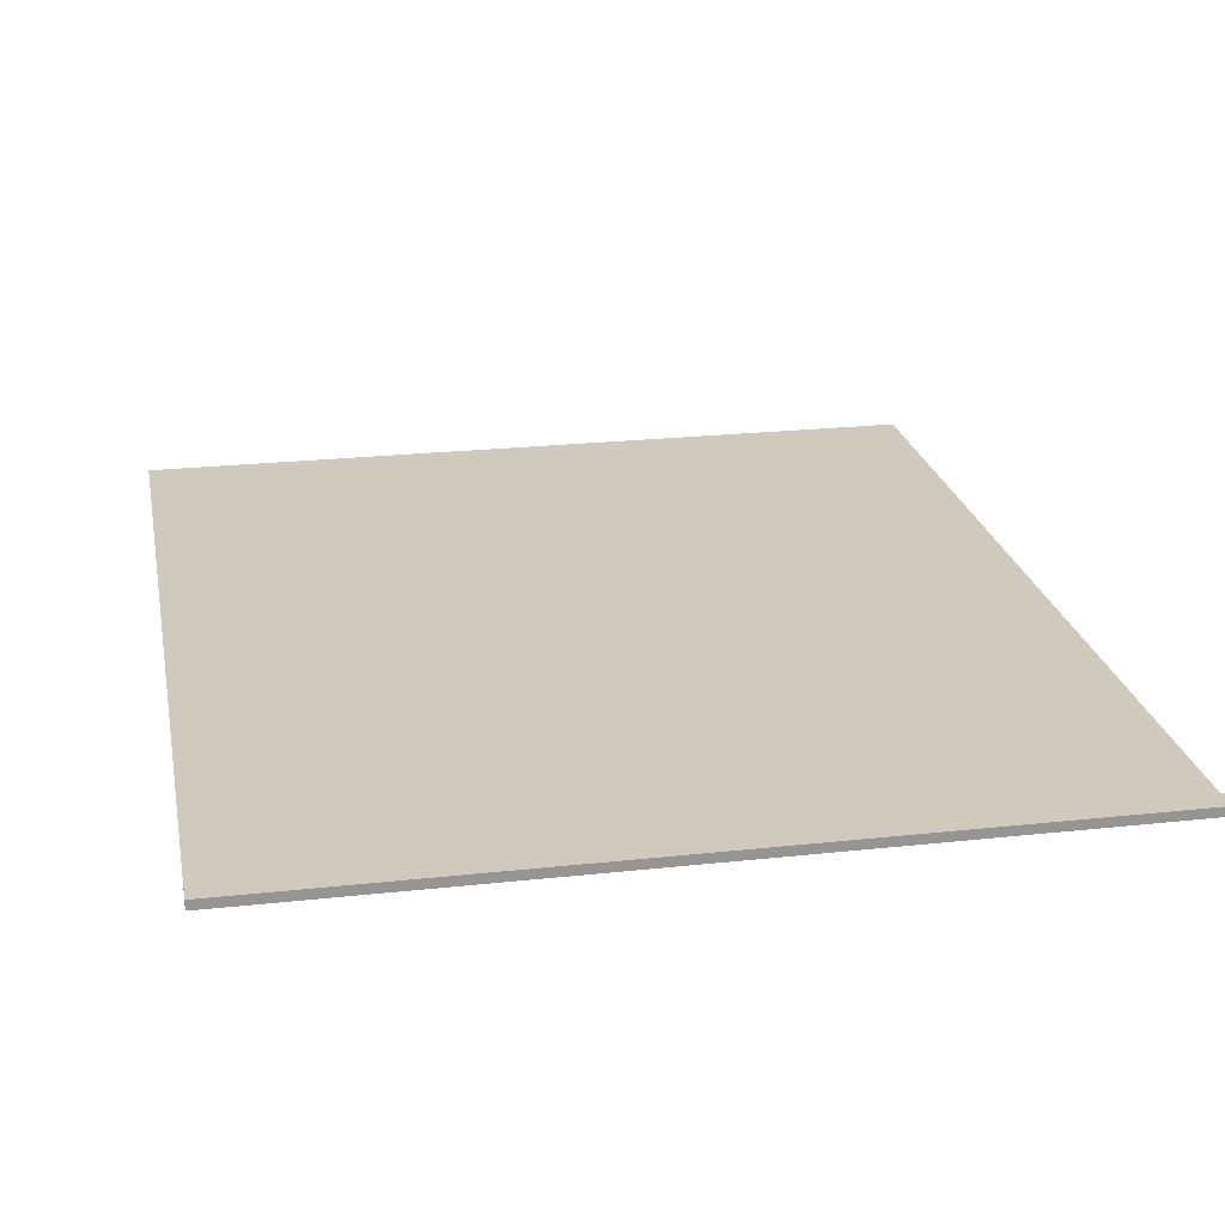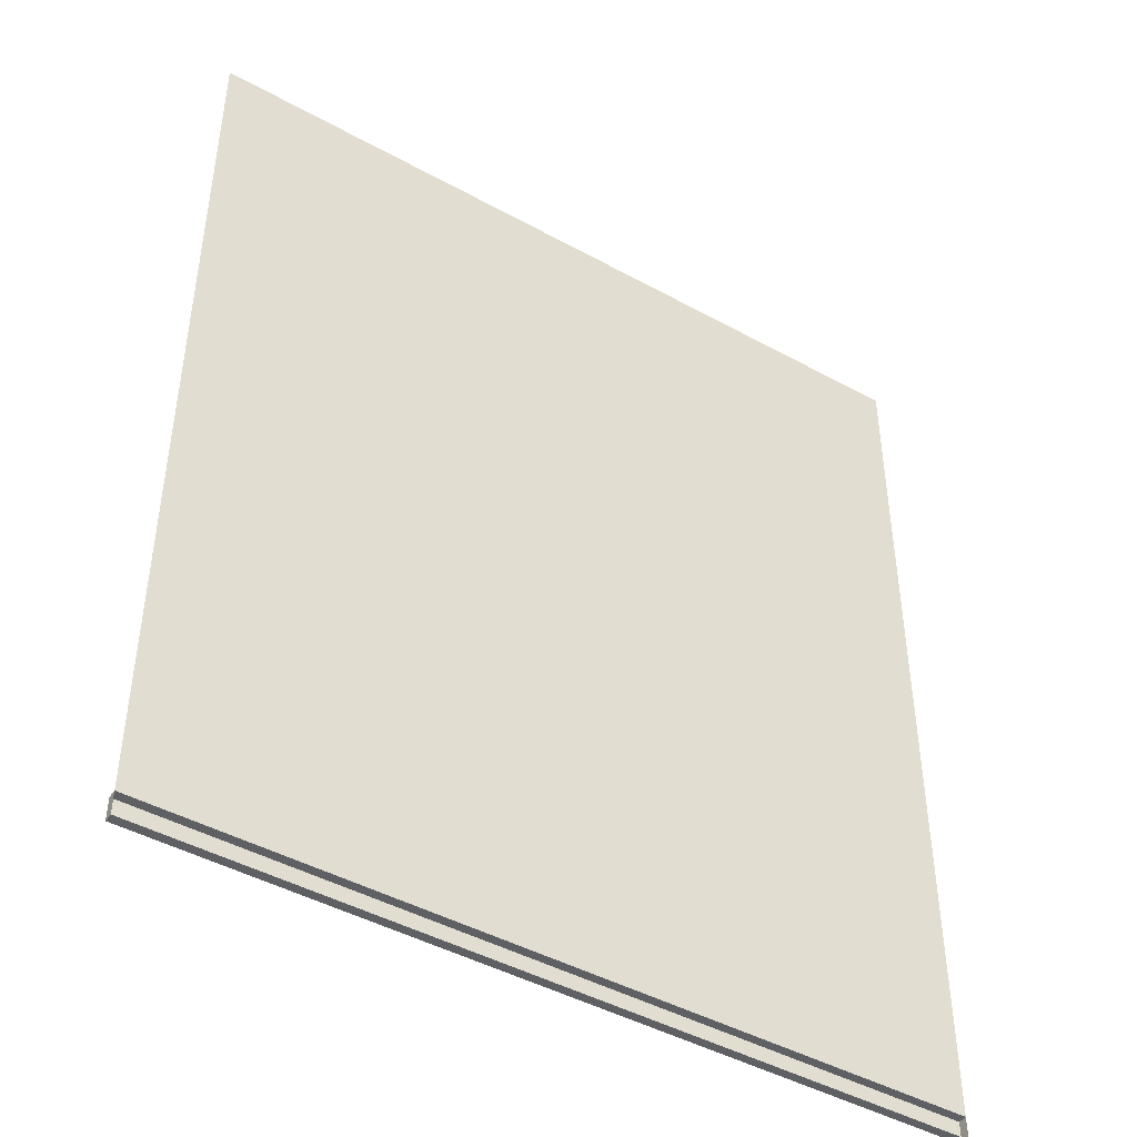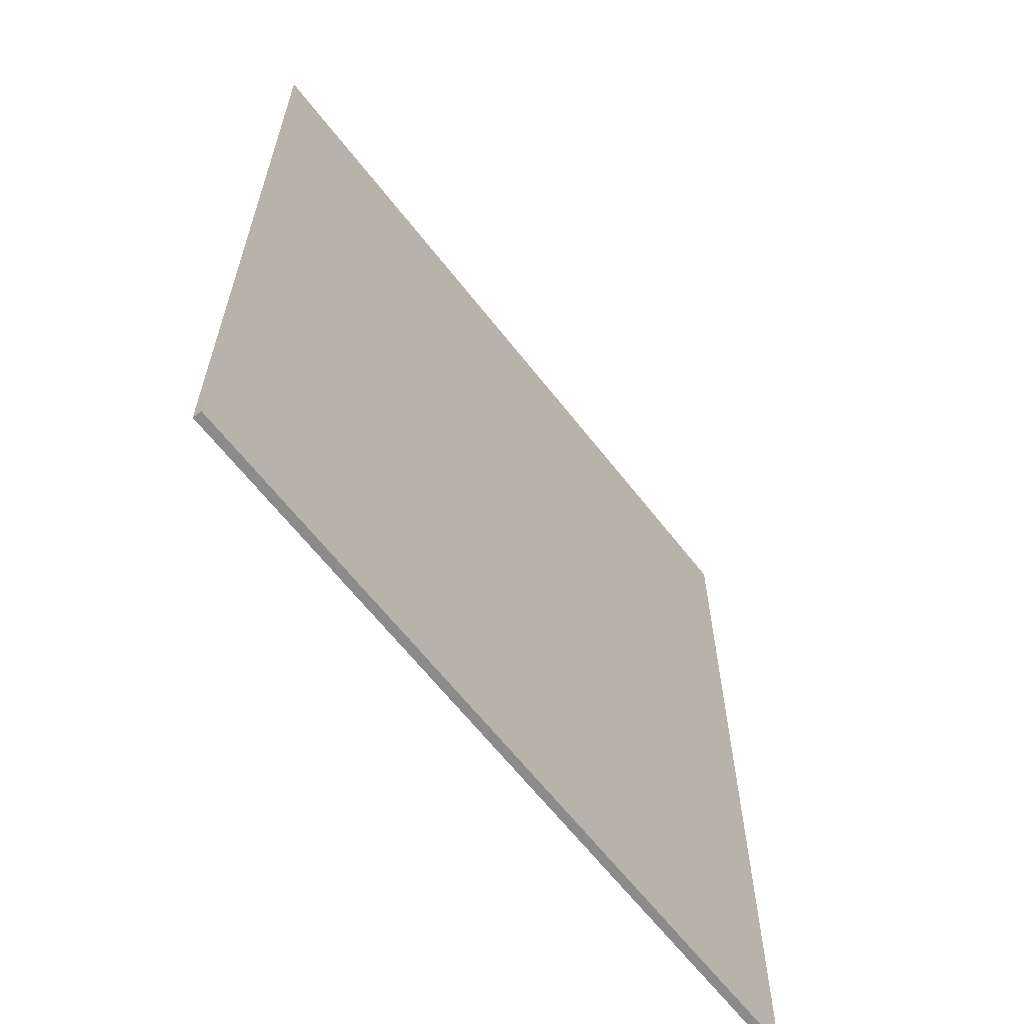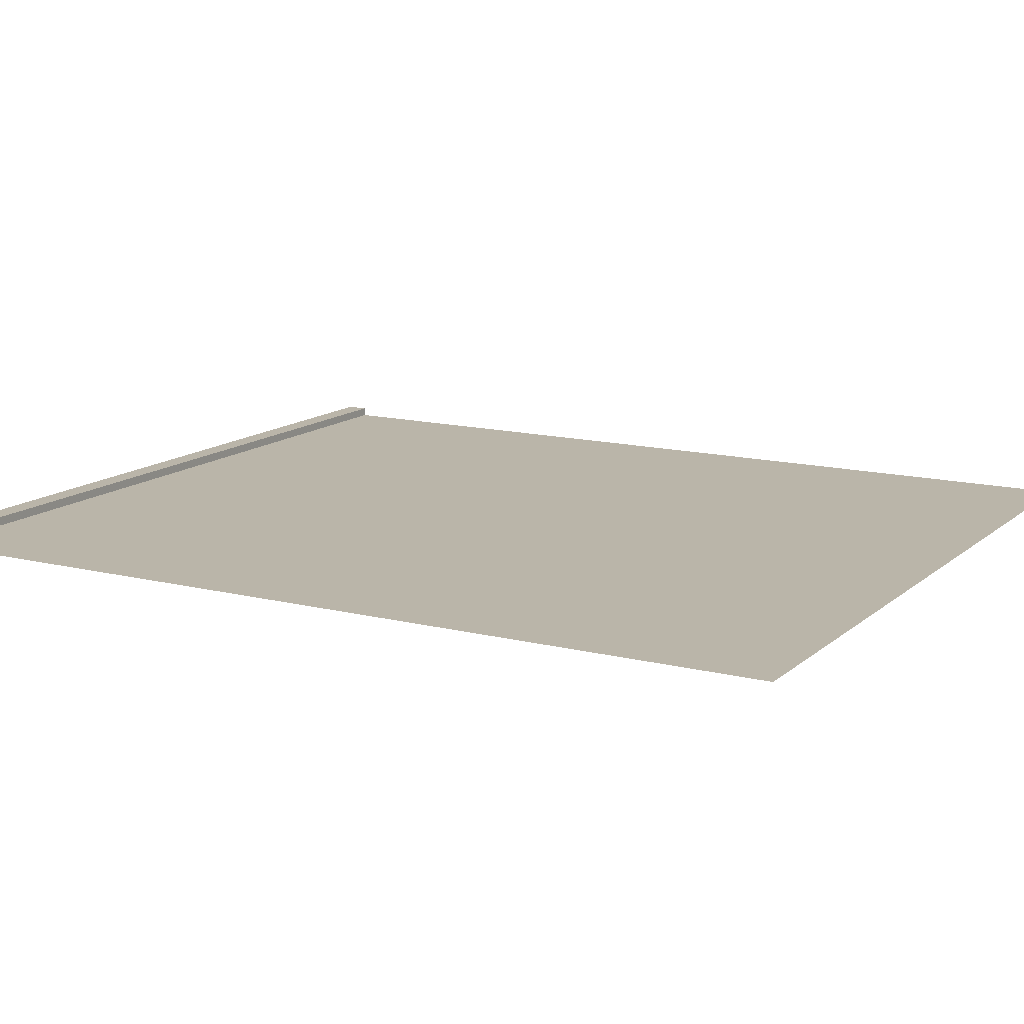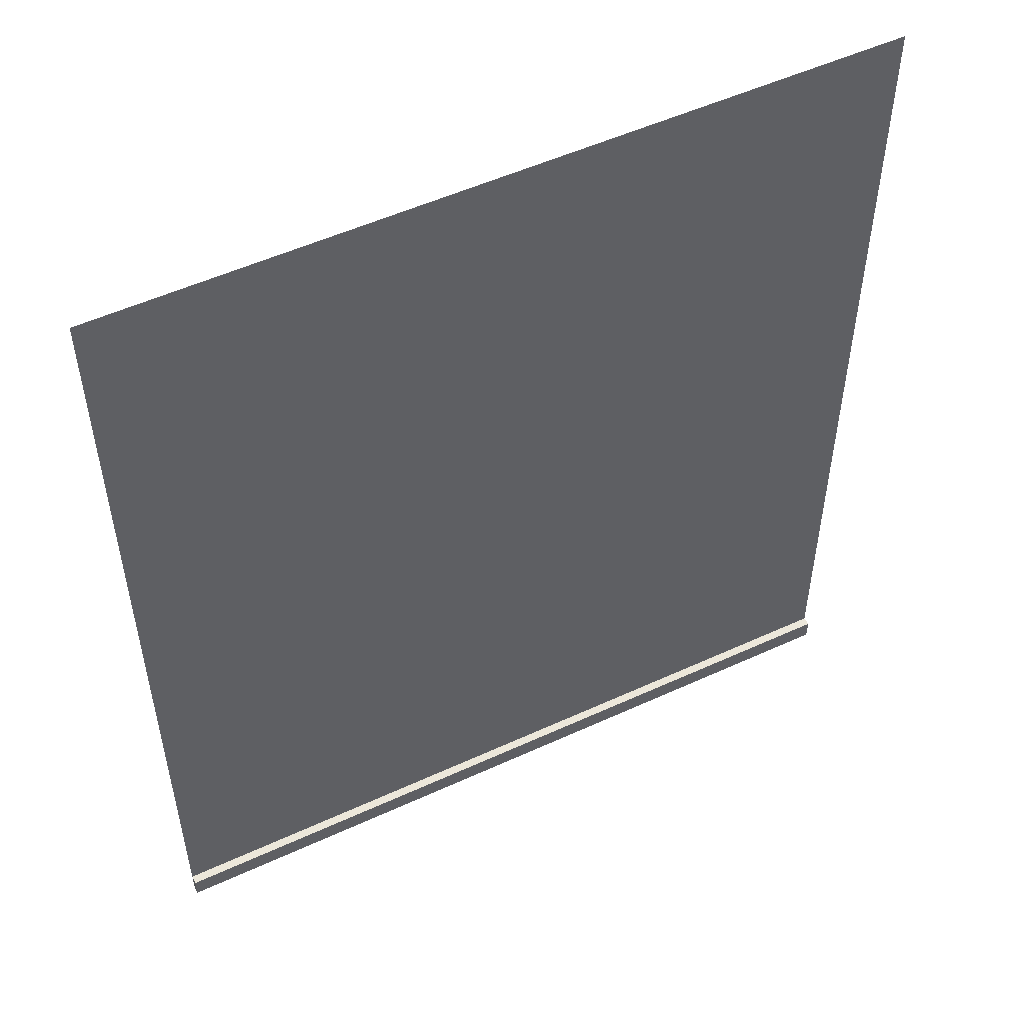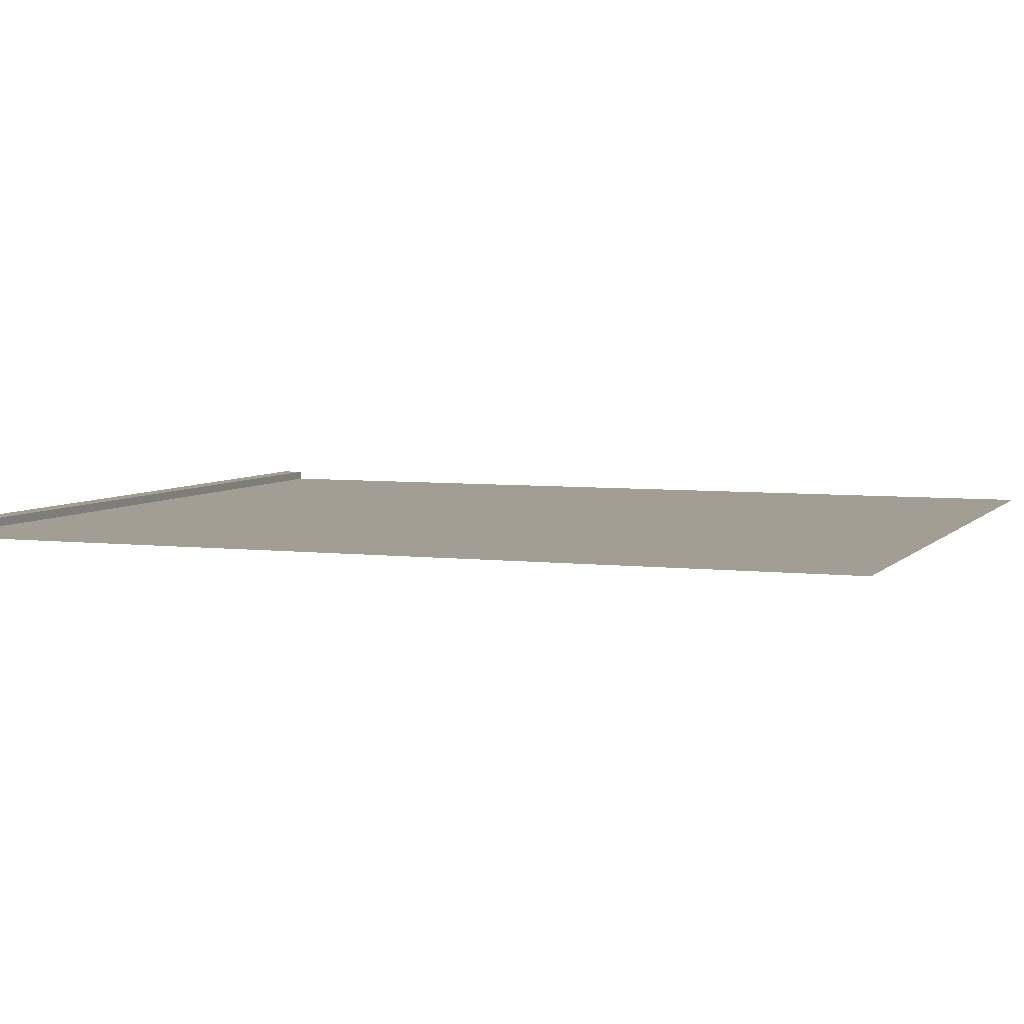
<metadata>
{"format":"obj","ext":"obj","renderer":"f3d","projection":"perspective","resolution":1024,"background":"white","views":[{"elev":22.8,"azim":-10.7,"up":"+Z"},{"elev":-45.0,"azim":147.4,"up":"+Y"},{"elev":-64.0,"azim":-52.1,"up":"+Y"},{"elev":13.5,"azim":119.5,"up":"+Z"},{"elev":52.6,"azim":-26.3,"up":"+Y"},{"elev":5.2,"azim":110.9,"up":"+Z"}]}
</metadata>
<code>
v -1.476 0.04263 1.259
v 1.524 0.04263 1.259
v -1.476 3.594 1.259
v 1.524 3.594 1.259
v -1.476 0.1278 1.259
v 1.524 0.1278 1.259
v -1.476 0.1278 1.293
v -1.476 0.04263 1.293
v 1.524 0.04263 1.293
v 1.524 0.1278 1.293
o Plane
f 5 6 4 3
f 6 5 7 10
f 8 9 10 7
f 5 1 8 7
f 2 6 10 9
f 1 2 9 8

</code>
